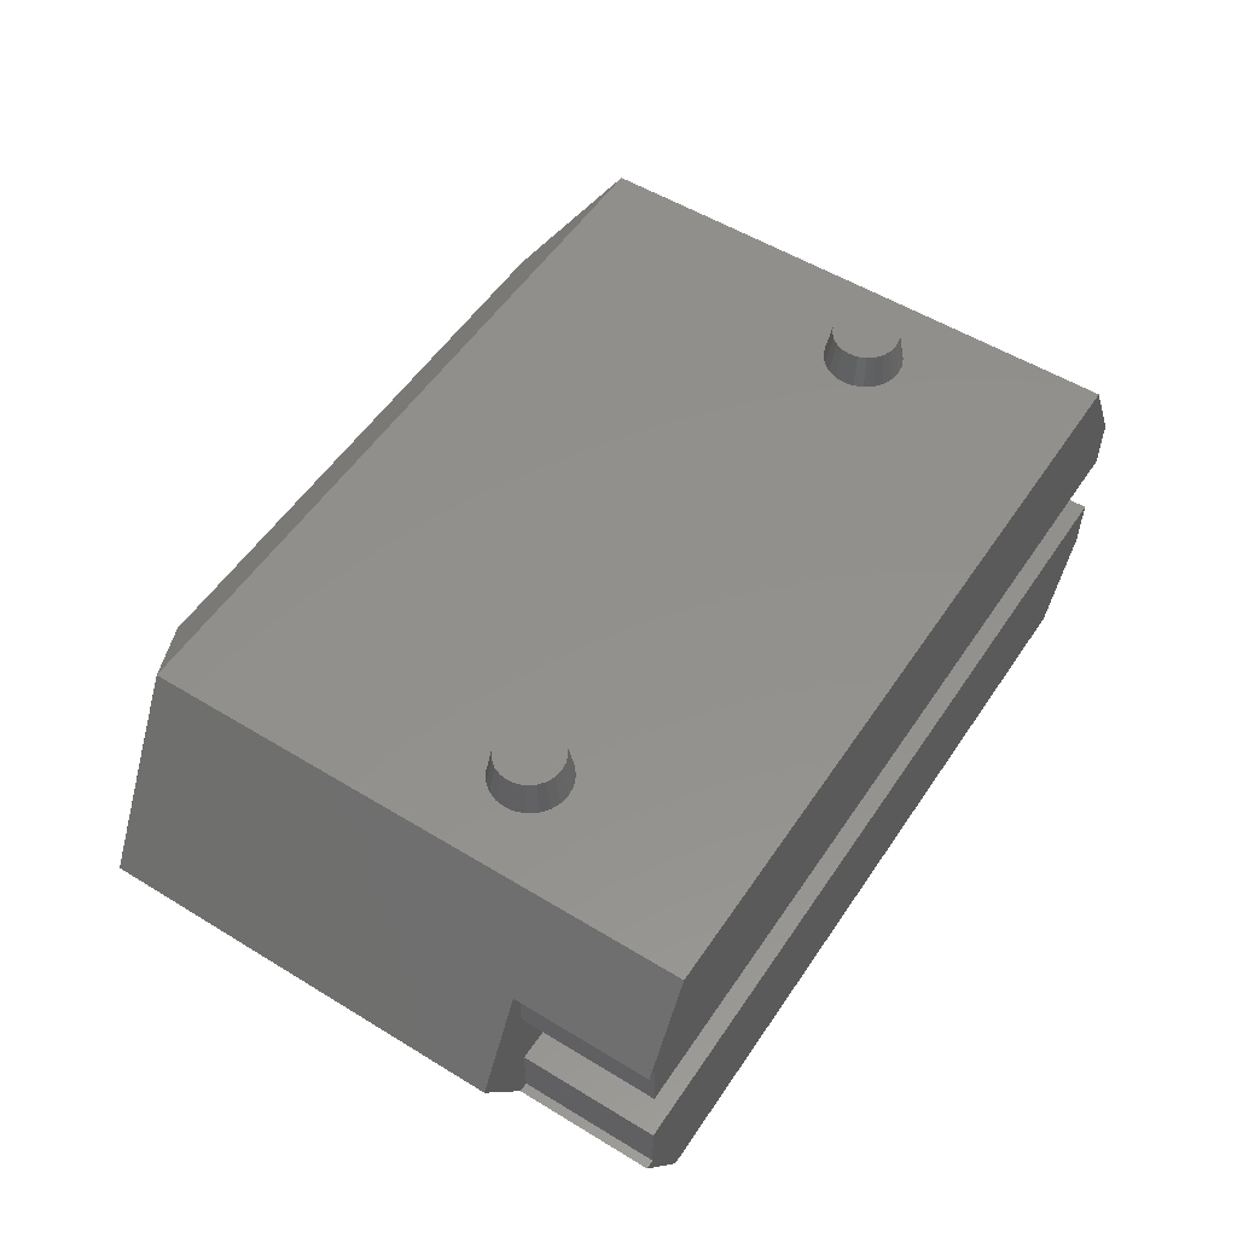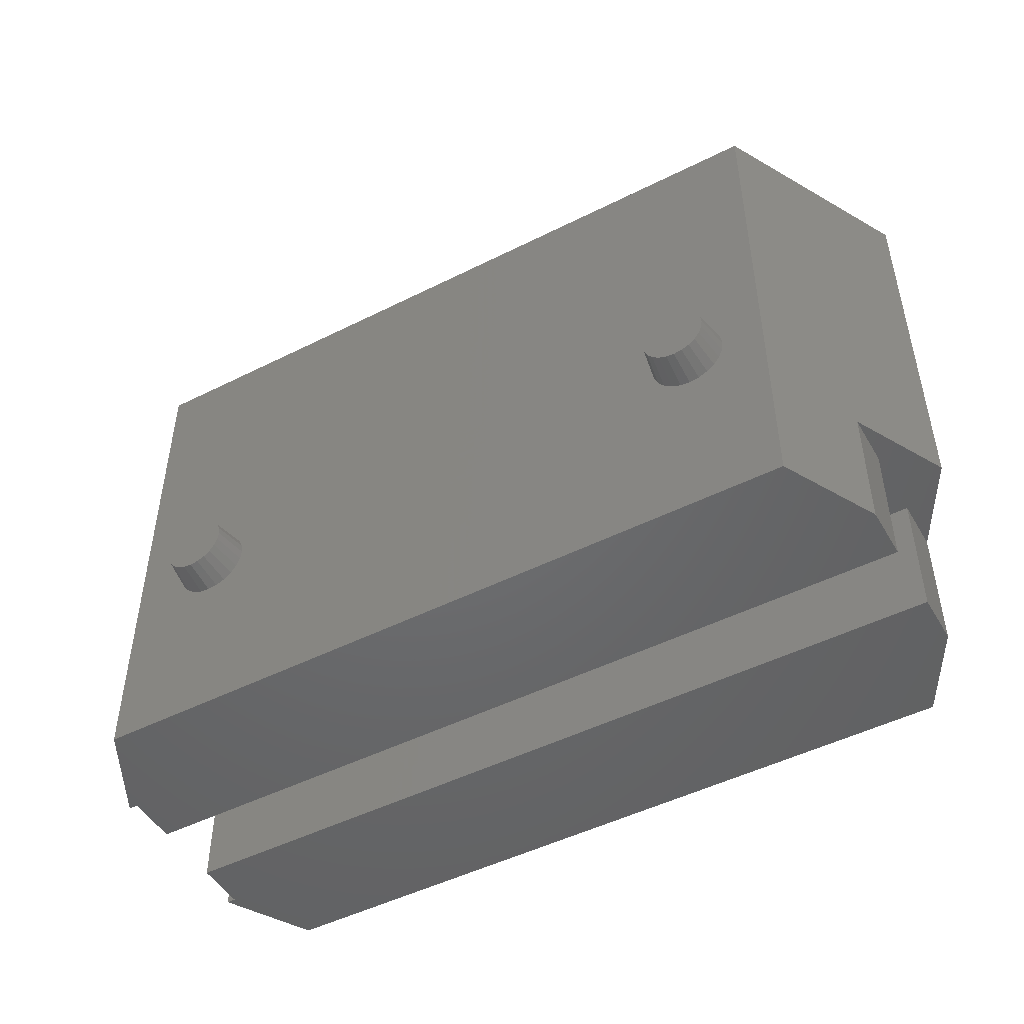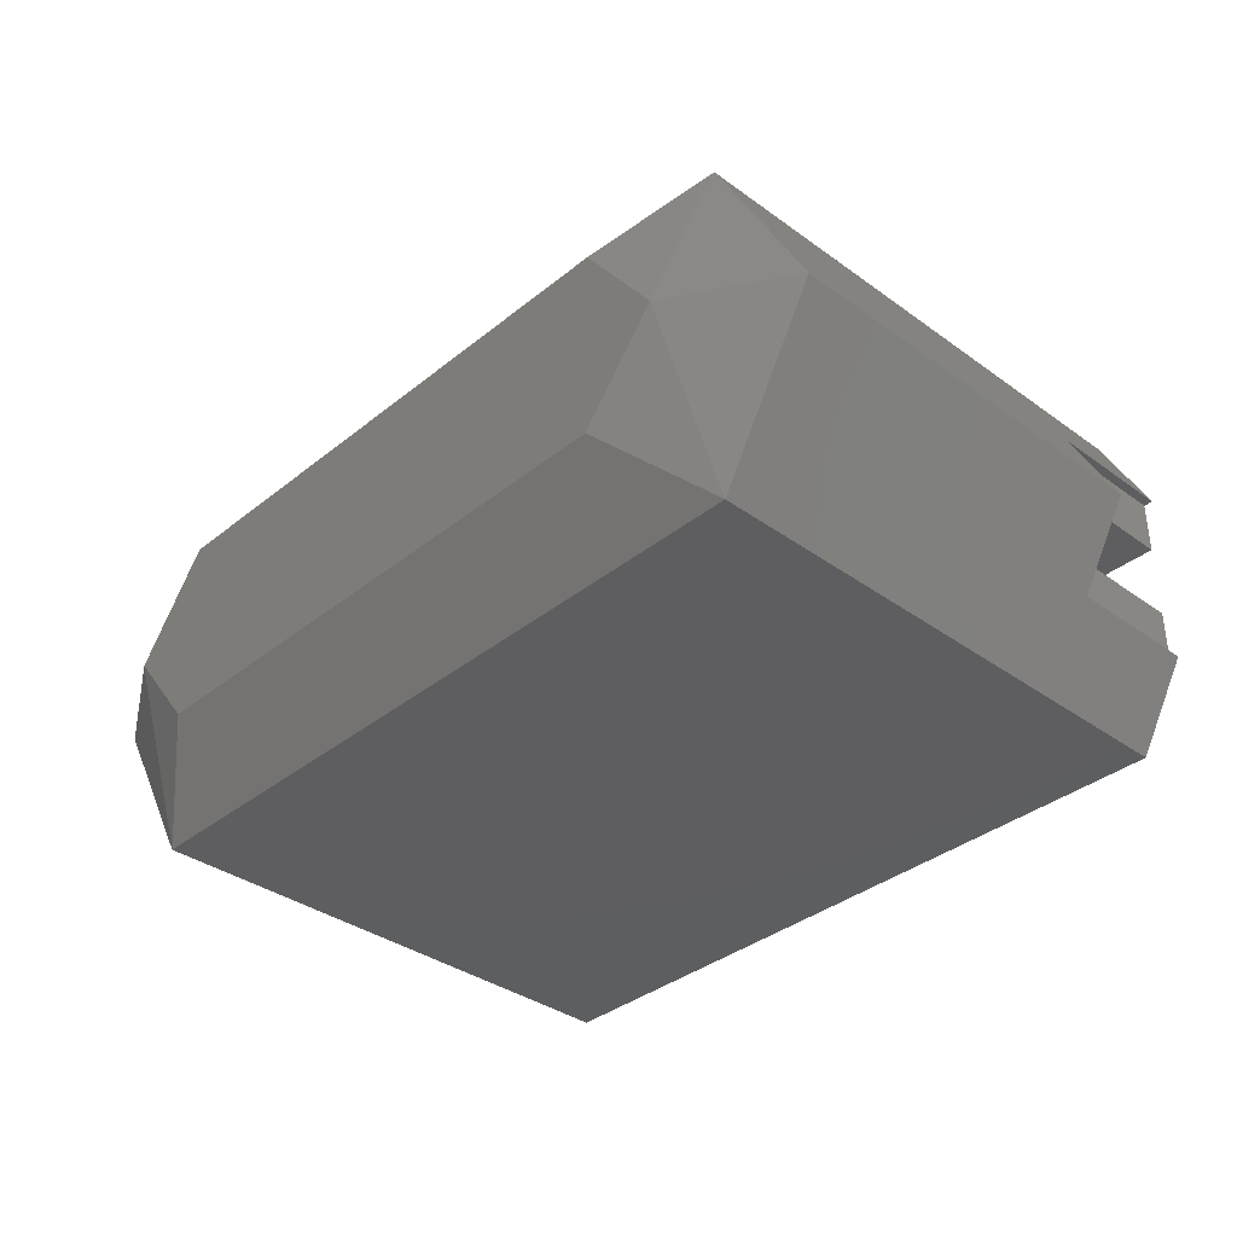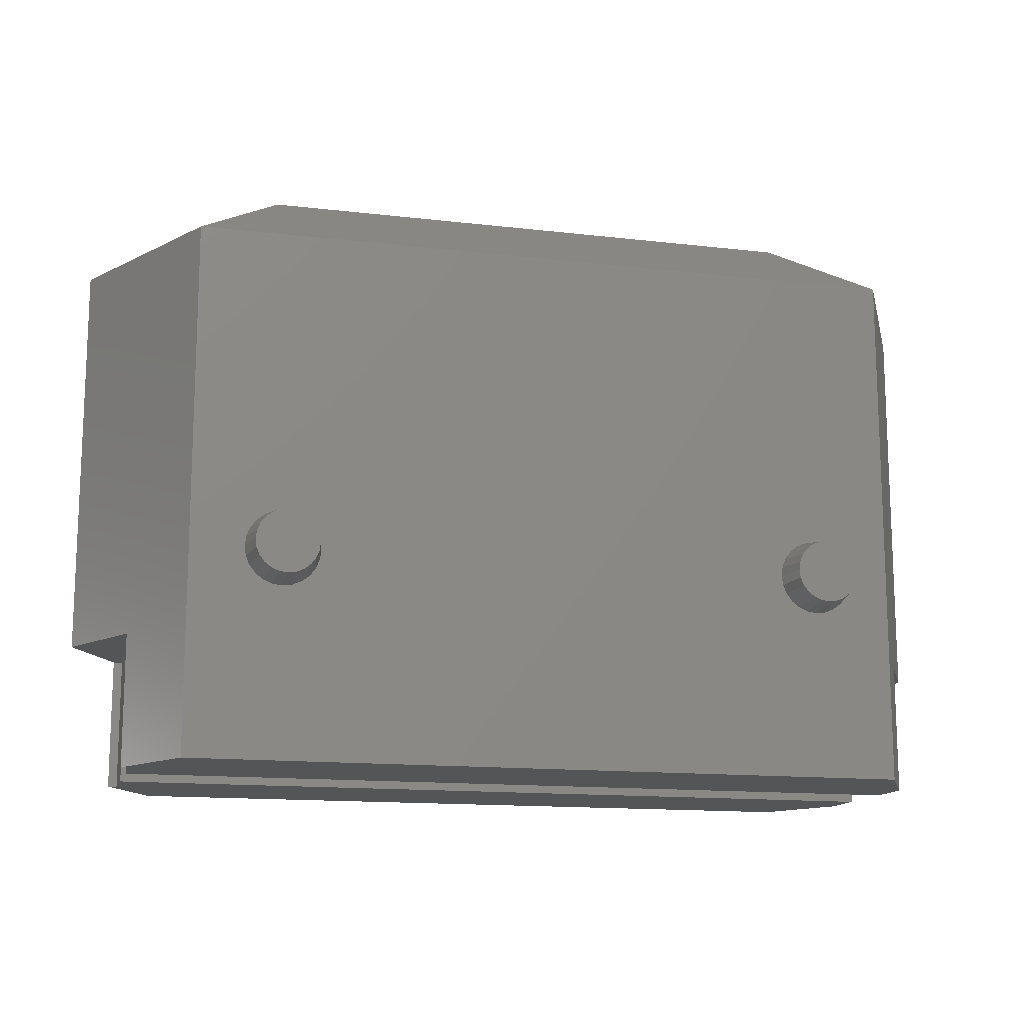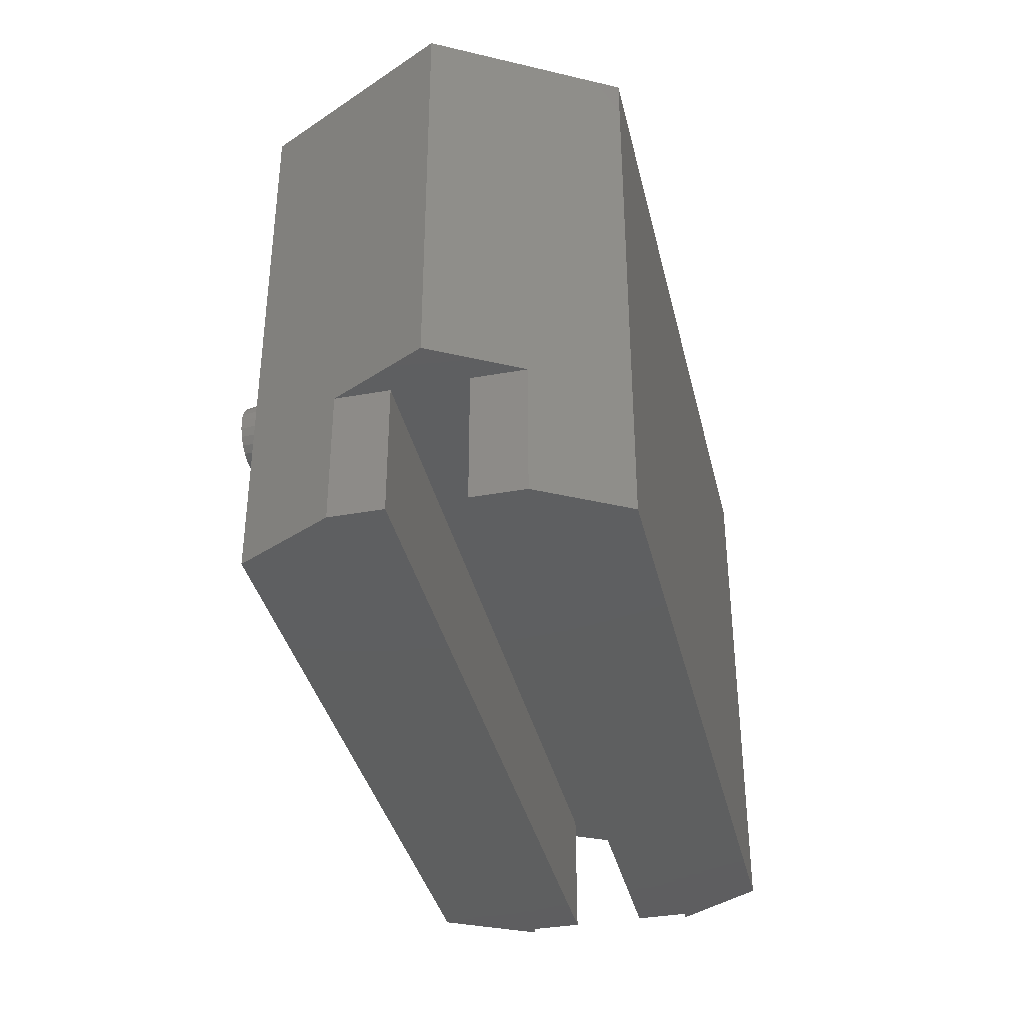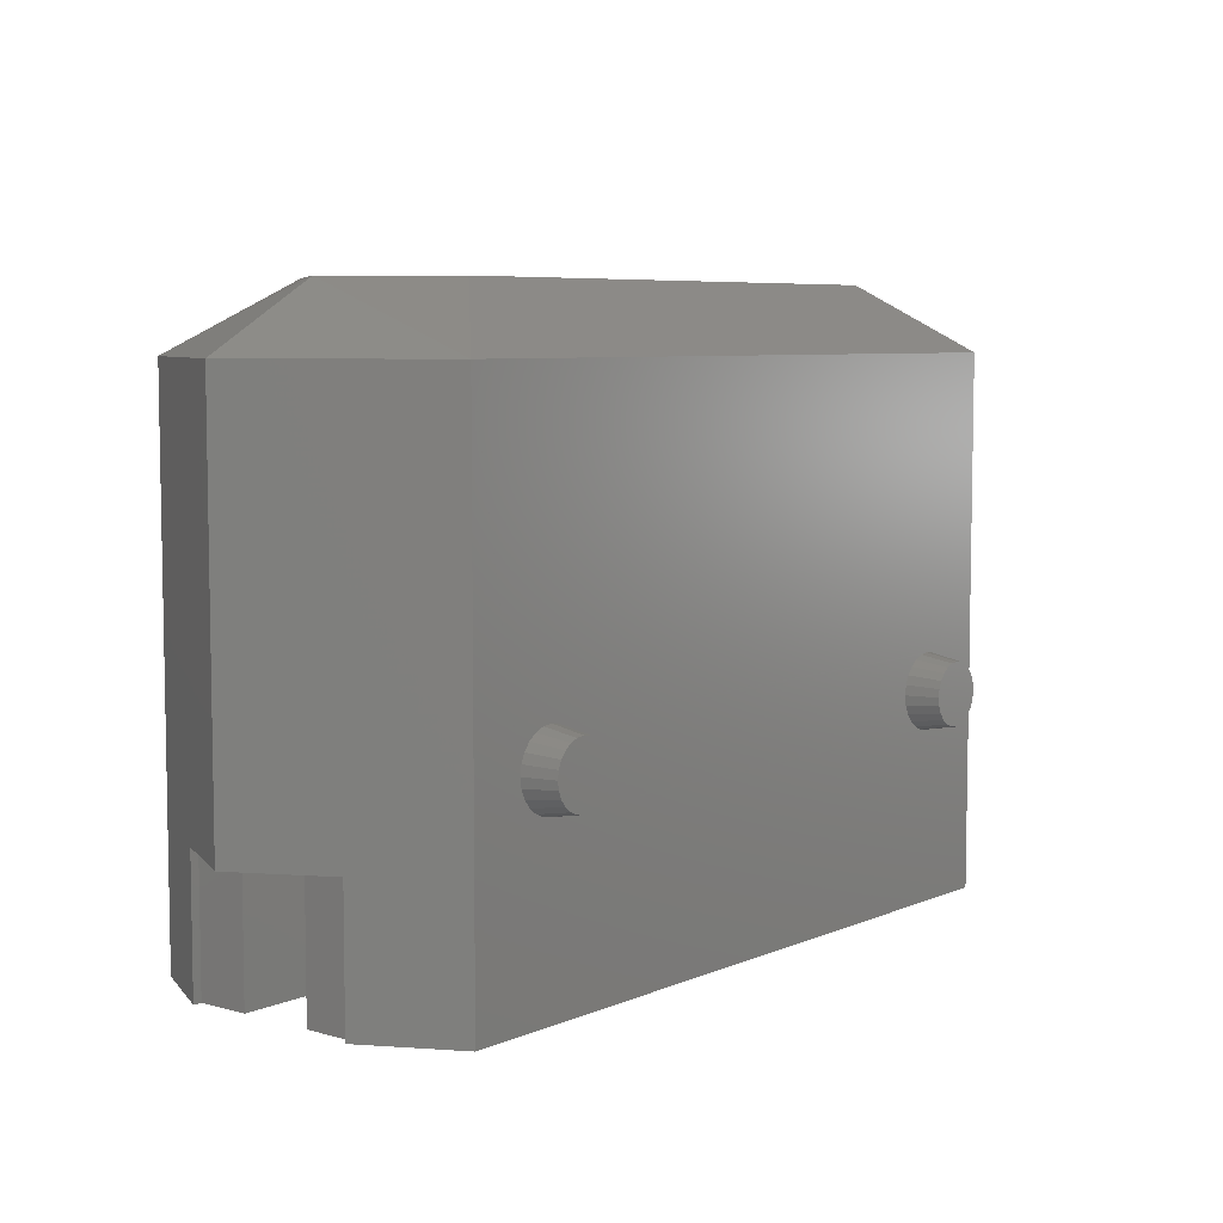
<metadata>
{"format":"stl","ext":"stl","renderer":"f3d","projection":"perspective","resolution":1024,"background":"white","views":[{"elev":53.8,"azim":123.1,"up":"+Y"},{"elev":-48.5,"azim":-150.7,"up":"+Z"},{"elev":-35.7,"azim":46.5,"up":"+Y"},{"elev":-13.8,"azim":165.3,"up":"+Z"},{"elev":-37.1,"azim":-77.0,"up":"+Z"},{"elev":6.5,"azim":129.1,"up":"+Z"}]}
</metadata>
<code>
# stl→obj: 136 verts, 268 faces
v 276 815.4 -2.82e-14
v 252.5 813.9 -2.82e-14
v 252.5 815.4 -2.82e-14
v 253.9 811.5 -2.82e-14
v 254.6 811.5 -2.82e-14
v 255.9 811.5 -2.82e-14
v 274.8 811.5 -2.82e-14
v 276 813.9 -2.82e-14
v 276.2 813.9 -2.82e-14
v 274.8 811.5 15.29
v 253.9 811.5 15.29
v 256.4 813.8 17.15
v 254.3 816.4 17.15
v 256.4 819.3 17.15
v 253.9 821.7 15.29
v 272.3 813.8 17.15
v 272.3 819.3 17.15
v 274.4 816.4 17.15
v 252.5 819 3.81
v 252.5 815.4 3.81
v 251.1 816.3 3.81
v 252.5 817.5 3.81
v 276 815.4 3.81
v 276 817.5 3.81
v 252.5 813.9 3.81
v 253.9 821.7 -2.82e-14
v 255.9 821.7 4.921
v 274.8 821.7 -2.82e-14
v 255.6 821.7 5.028
v 255.4 821.7 5.2
v 255.2 821.7 5.424
v 255.1 821.7 5.684
v 255.1 821.7 5.964
v 256.2 821.7 4.884
v 255.1 821.7 6.243
v 255.2 821.7 6.504
v 255.4 821.7 6.727
v 255.6 821.7 6.899
v 255.9 821.7 7.007
v 256.2 821.7 7.044
v 272.2 821.7 7.044
v 273.2 821.7 5.684
v 274.8 821.7 15.29
v 273.1 821.7 5.424
v 272.9 821.7 5.2
v 272.7 821.7 5.028
v 272.5 821.7 4.921
v 272.2 821.7 4.884
v 273.3 821.7 5.964
v 273.2 821.7 6.243
v 273.1 821.7 6.504
v 272.9 821.7 6.727
v 272.7 821.7 6.899
v 272.5 821.7 7.007
v 256.5 821.7 4.921
v 271.9 821.7 4.921
v 256.7 821.7 5.028
v 271.6 821.7 5.028
v 256.9 821.7 5.2
v 271.4 821.7 5.2
v 257.1 821.7 5.424
v 271.2 821.7 5.424
v 257.2 821.7 5.684
v 271.1 821.7 5.684
v 257.3 821.7 5.964
v 271.1 821.7 5.964
v 257.2 821.7 6.243
v 271.1 821.7 6.243
v 257.1 821.7 6.504
v 271.2 821.7 6.504
v 256.9 821.7 6.727
v 271.4 821.7 6.727
v 256.7 821.7 6.899
v 271.6 821.7 6.899
v 256.5 821.7 7.007
v 271.9 821.7 7.007
v 276 813.9 3.81
v 276.2 813.9 3.81
v 251.1 816.3 15.29
v 252.5 819 -2.82e-14
v 276.2 819 3.81
v 276 819 3.81
v 277.6 816.3 15.29
v 276.2 819 -2.82e-14
v 276 819 -2.82e-14
v 252.5 817.5 -2.82e-14
v 276 817.5 -2.82e-14
v 277.6 816.3 3.81
v 257.1 822.6 5.964
v 257.1 822.6 6.199
v 255.4 822.6 6.417
v 255.3 822.6 6.199
v 255.9 822.6 5.087
v 256.2 822.6 5.057
v 257 822.6 6.417
v 271.3 822.6 5.964
v 271.3 822.6 5.729
v 273.1 822.6 5.729
v 273.1 822.6 5.964
v 271.5 822.6 6.605
v 271.7 822.6 6.749
v 273 822.6 6.417
v 272.8 822.6 6.605
v 271.3 822.6 6.199
v 272.6 822.6 5.178
v 272.4 822.6 5.087
v 271.4 822.6 6.417
v 271.4 822.6 5.51
v 271.5 822.6 5.322
v 272.8 822.6 5.322
v 273 822.6 5.51
v 272 822.6 5.087
v 272.2 822.6 5.057
v 271.7 822.6 5.178
v 273.1 822.6 6.199
v 272.6 822.6 6.749
v 272 822.6 6.84
v 272.4 822.6 6.84
v 272.2 822.6 6.871
v 255.3 822.6 5.729
v 255.4 822.6 5.51
v 255.7 822.6 6.749
v 255.9 822.6 6.84
v 256.8 822.6 6.605
v 256.6 822.6 6.749
v 255.5 822.6 6.605
v 256.4 822.6 6.84
v 256.8 822.6 5.322
v 257 822.6 5.51
v 256.6 822.6 5.178
v 256.4 822.6 5.087
v 257.1 822.6 5.729
v 255.7 822.6 5.178
v 255.5 822.6 5.322
v 255.3 822.6 5.964
v 256.2 822.6 6.871
f 1 2 3
f 2 1 4
f 4 1 5
f 5 1 6
f 6 1 7
f 7 1 8
f 7 8 9
f 10 6 7
f 6 10 5
f 5 10 4
f 4 10 11
f 12 13 11
f 14 15 13
f 12 14 13
f 14 12 16
f 14 16 17
f 17 16 18
f 19 20 21
f 20 19 22
f 20 22 23
f 23 22 24
f 25 21 20
f 26 27 28
f 27 26 29
f 29 26 30
f 30 26 31
f 31 26 32
f 32 26 33
f 33 26 15
f 28 27 34
f 33 15 35
f 35 15 36
f 36 15 37
f 37 15 38
f 38 15 39
f 39 15 40
f 40 15 41
f 28 42 43
f 42 28 44
f 44 28 45
f 45 28 46
f 46 28 47
f 47 28 48
f 48 28 34
f 43 42 49
f 43 49 50
f 43 50 51
f 43 51 52
f 43 52 53
f 43 53 54
f 43 54 41
f 43 41 15
f 55 48 34
f 48 55 56
f 56 55 57
f 56 57 58
f 58 57 59
f 58 59 60
f 60 59 61
f 60 61 62
f 62 61 63
f 62 63 64
f 64 63 65
f 64 65 66
f 66 65 67
f 66 67 68
f 68 67 69
f 68 69 70
f 70 69 71
f 70 71 72
f 72 71 73
f 72 73 74
f 74 73 75
f 74 75 76
f 76 75 40
f 76 40 41
f 77 9 8
f 9 77 78
f 15 21 79
f 21 15 19
f 19 15 80
f 80 15 26
f 81 24 82
f 24 81 78
f 24 77 23
f 77 24 78
f 43 17 18
f 10 18 16
f 83 18 10
f 84 85 26
f 26 86 80
f 86 26 87
f 87 26 85
f 79 4 11
f 4 79 25
f 25 79 21
f 2 4 25
f 13 15 79
f 10 12 11
f 12 10 16
f 13 79 11
f 84 26 28
f 14 43 15
f 43 14 17
f 83 43 18
f 9 10 7
f 10 9 78
f 10 78 83
f 83 78 88
f 88 78 81
f 28 81 84
f 81 83 88
f 83 81 43
f 43 81 28
f 81 85 84
f 85 81 82
f 89 67 65
f 67 89 90
f 91 35 36
f 35 91 92
f 93 34 27
f 34 93 94
f 90 69 67
f 69 90 95
f 96 64 66
f 64 96 97
f 98 49 42
f 49 98 99
f 74 100 72
f 100 74 101
f 102 52 51
f 52 102 103
f 104 66 68
f 66 104 96
f 105 47 106
f 47 105 46
f 107 68 70
f 68 107 104
f 108 60 62
f 60 108 109
f 110 44 45
f 44 110 111
f 97 62 64
f 62 97 108
f 112 106 113
f 106 112 114
f 106 114 105
f 105 114 109
f 105 109 110
f 110 109 108
f 110 108 111
f 111 108 97
f 111 97 98
f 98 97 96
f 98 96 99
f 99 96 104
f 99 104 115
f 115 104 107
f 115 107 102
f 102 107 100
f 102 100 103
f 103 100 101
f 103 101 116
f 116 101 117
f 116 117 118
f 118 117 119
f 112 48 56
f 48 112 113
f 106 48 113
f 48 106 47
f 115 51 50
f 51 115 102
f 111 42 44
f 42 111 98
f 100 70 72
f 70 100 107
f 54 116 118
f 116 54 53
f 76 101 74
f 101 76 117
f 114 56 58
f 56 114 112
f 41 117 76
f 117 41 119
f 54 119 41
f 119 54 118
f 99 50 49
f 50 99 115
f 110 46 105
f 46 110 45
f 120 31 32
f 31 120 121
f 39 122 38
f 122 39 123
f 73 124 125
f 124 73 71
f 126 36 37
f 36 126 91
f 75 125 127
f 125 75 73
f 53 103 116
f 103 53 52
f 128 61 59
f 61 128 129
f 130 55 131
f 55 130 57
f 129 63 61
f 63 129 132
f 133 27 29
f 27 133 93
f 109 58 60
f 58 109 114
f 95 71 69
f 71 95 124
f 93 131 94
f 131 93 133
f 131 133 130
f 130 133 134
f 130 134 128
f 128 134 121
f 128 121 129
f 129 121 120
f 129 120 132
f 132 120 135
f 132 135 89
f 89 135 92
f 89 92 90
f 90 92 91
f 90 91 95
f 95 91 126
f 95 126 124
f 124 126 122
f 124 122 125
f 125 122 123
f 125 123 127
f 127 123 136
f 121 30 31
f 30 121 134
f 134 29 30
f 29 134 133
f 38 126 37
f 126 38 122
f 128 57 130
f 57 128 59
f 92 33 35
f 33 92 135
f 131 34 94
f 34 131 55
f 132 65 63
f 65 132 89
f 135 32 33
f 32 135 120
f 40 123 39
f 123 40 136
f 75 136 40
f 136 75 127
f 20 2 25
f 2 20 3
f 1 77 8
f 77 1 23
f 24 86 87
f 86 24 22
f 19 86 22
f 86 19 80
f 20 1 3
f 1 20 23
f 85 24 87
f 24 85 82

</code>
